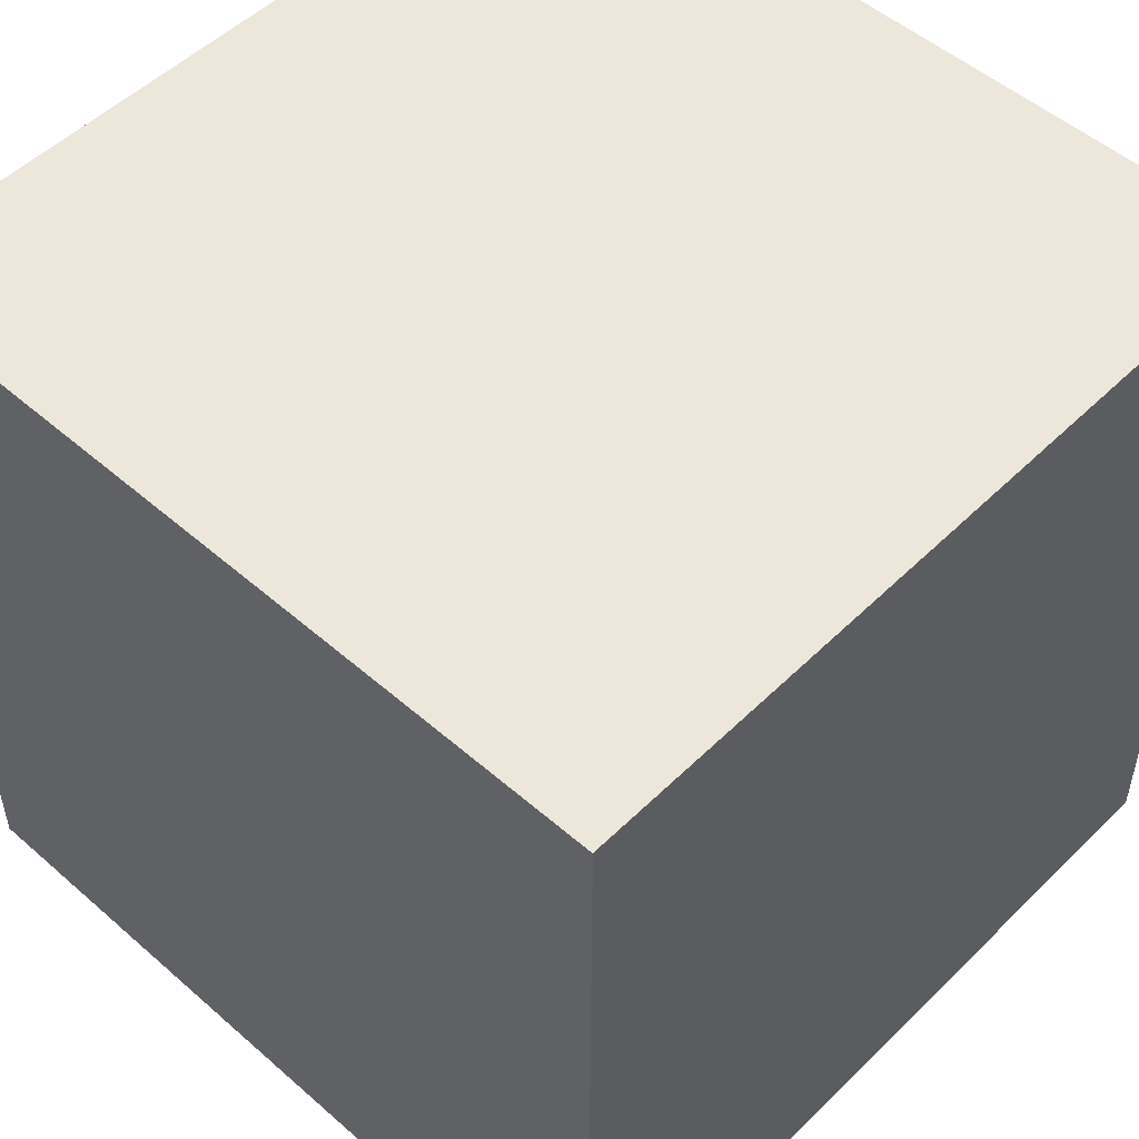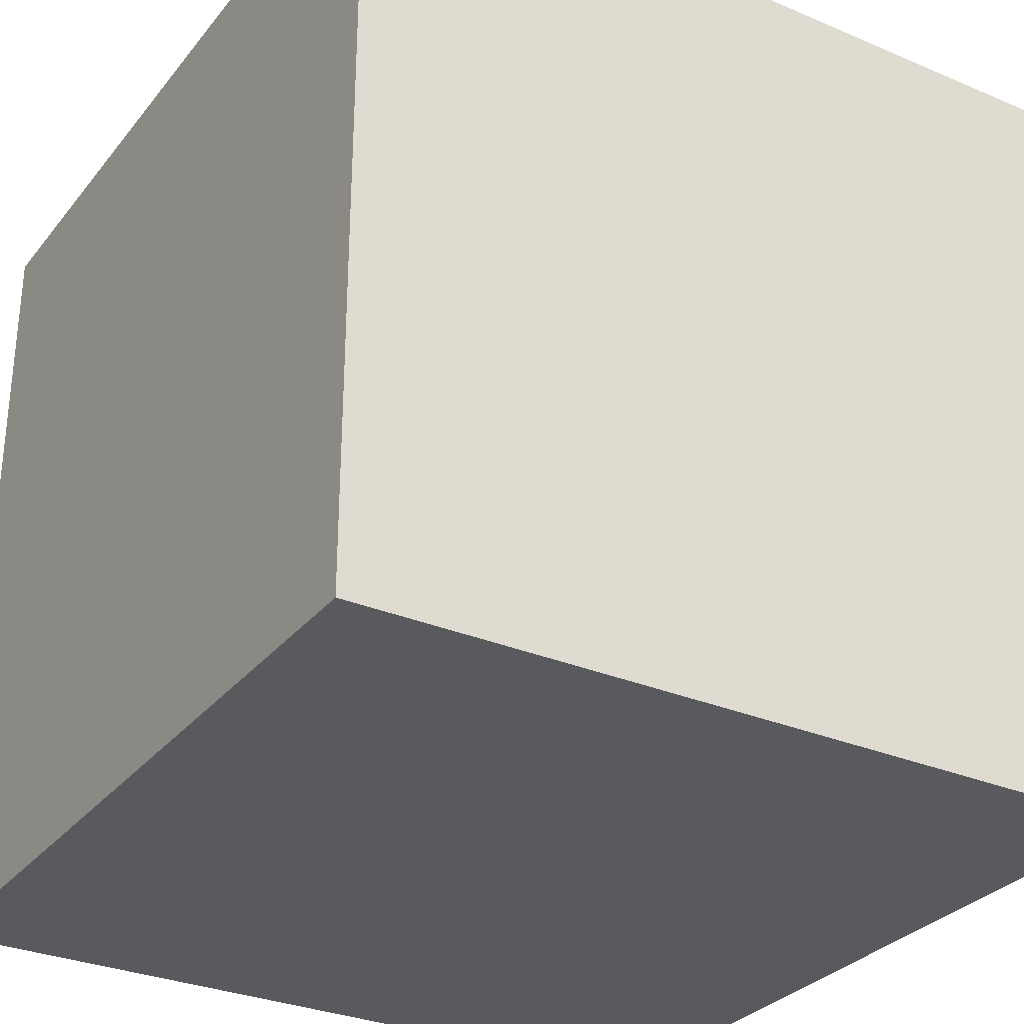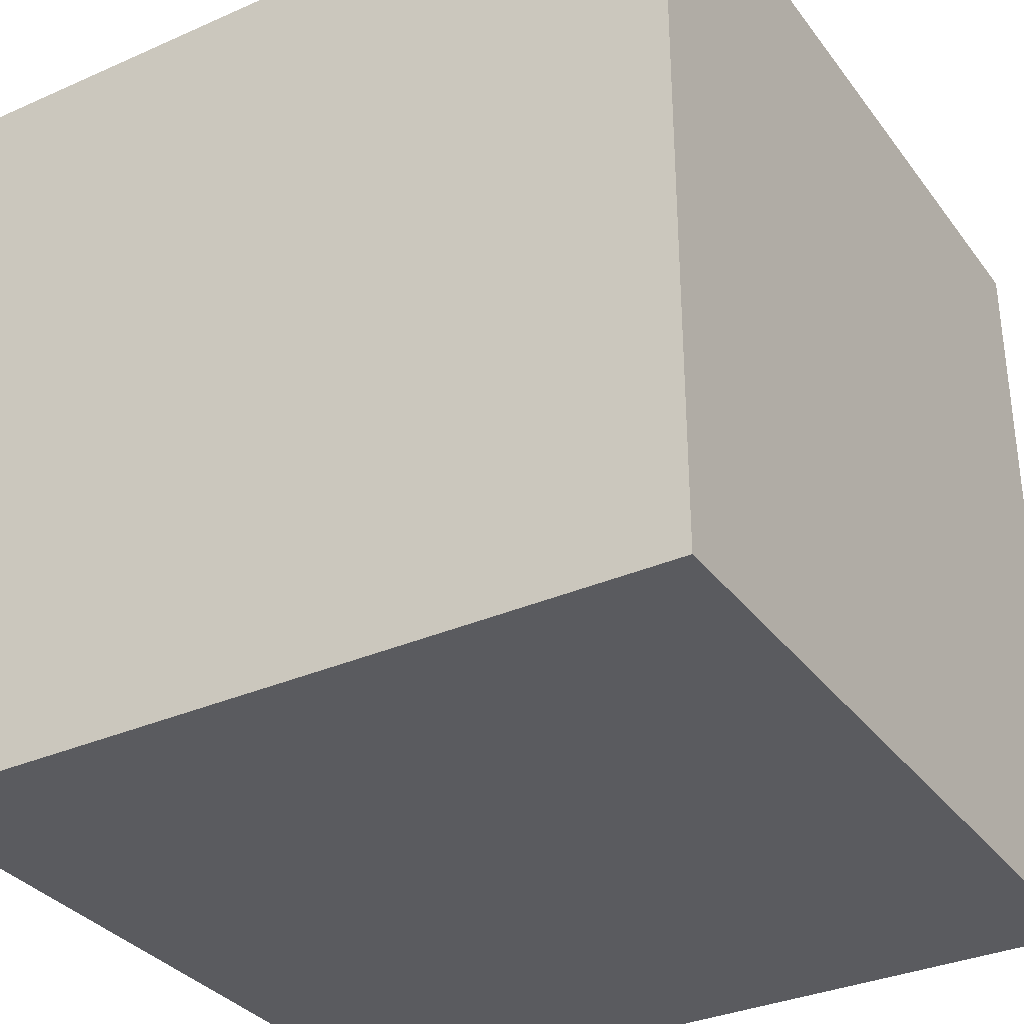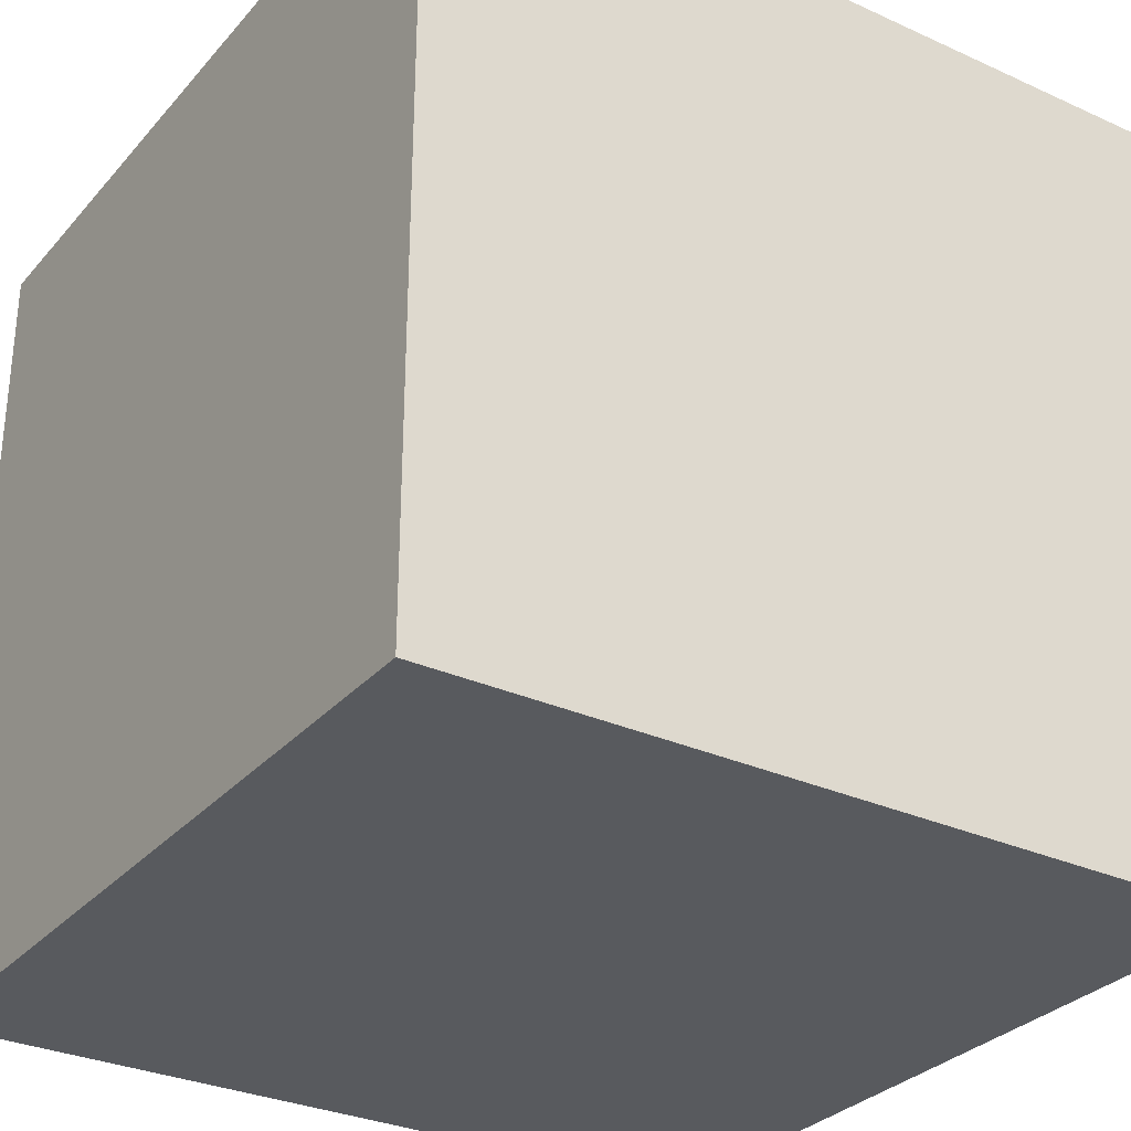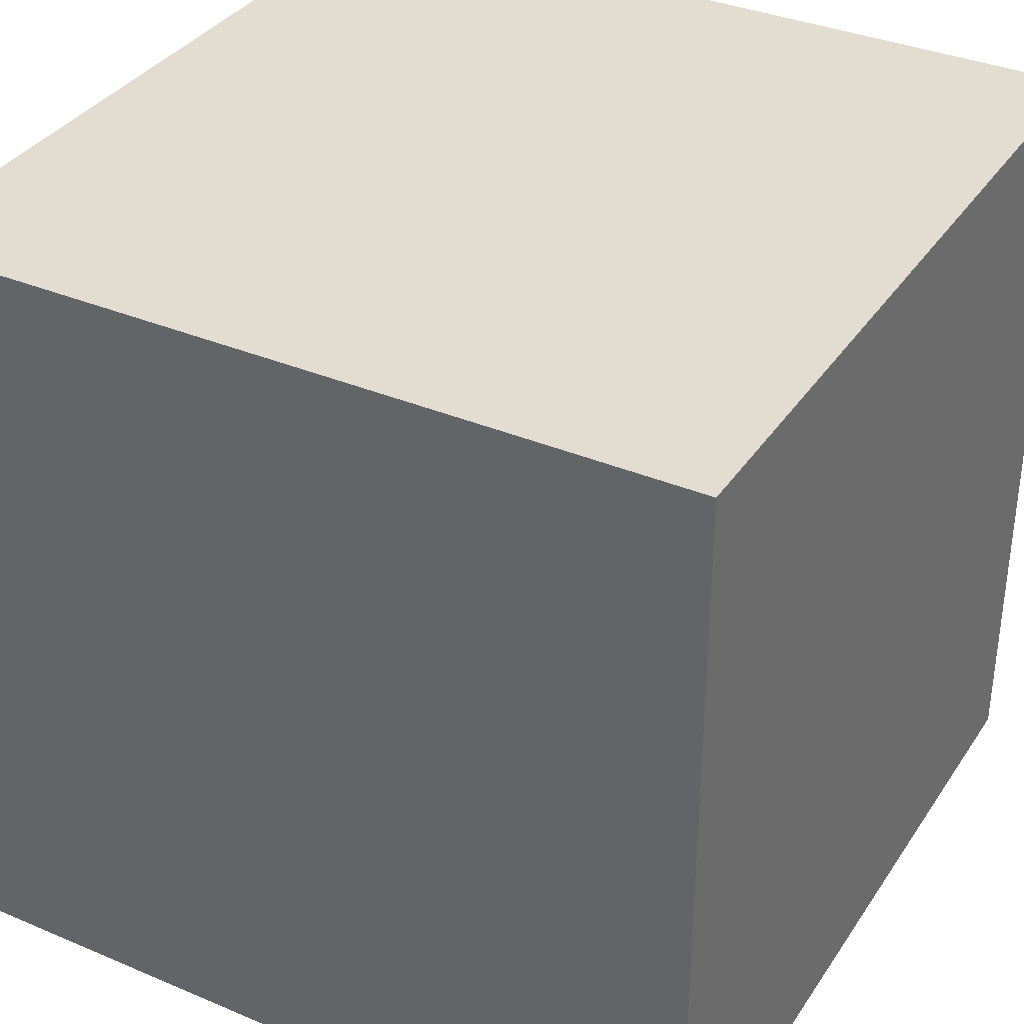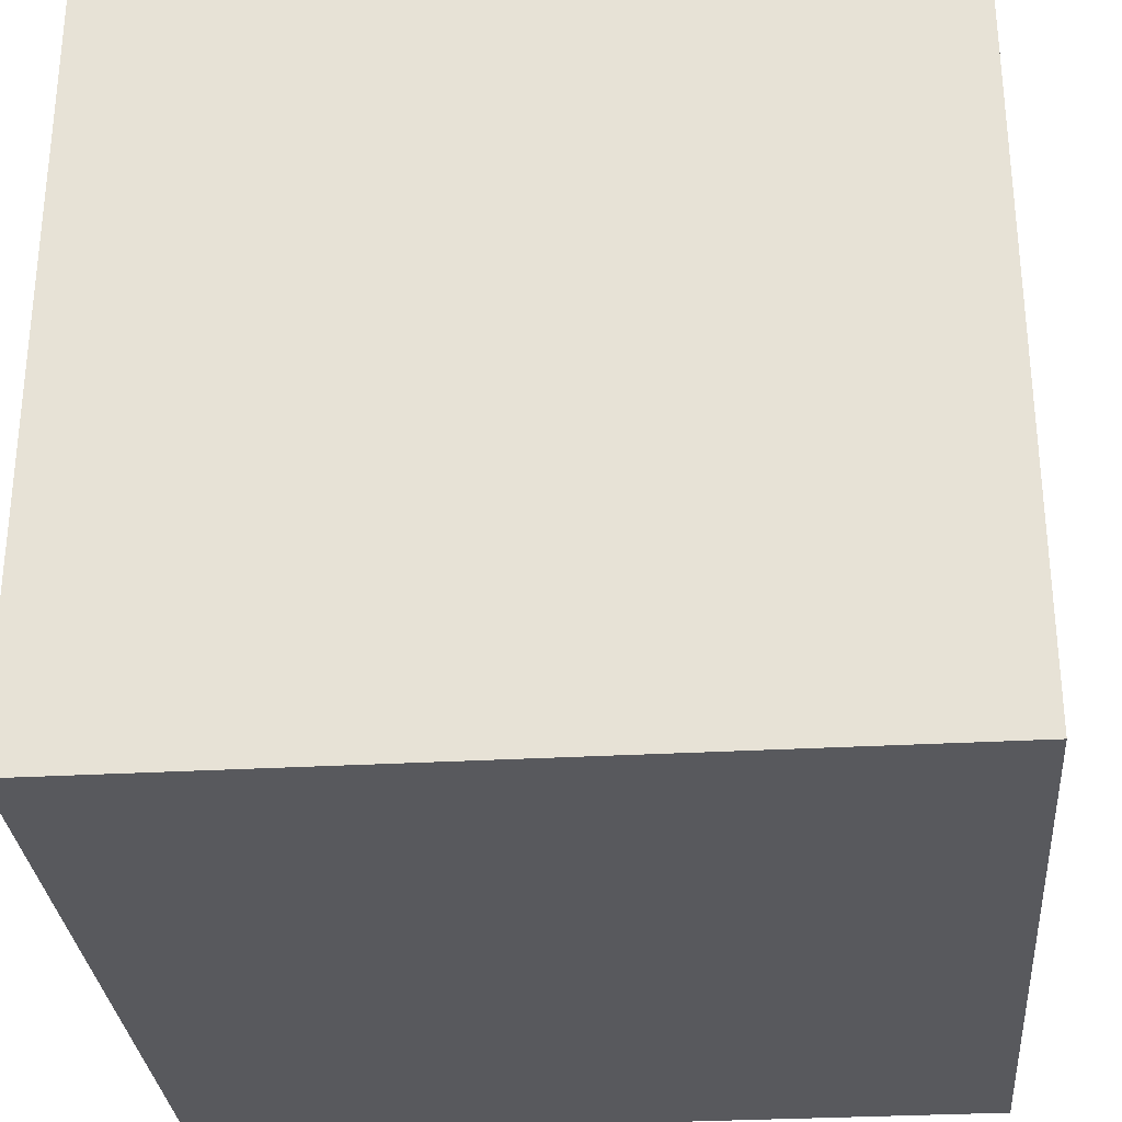
<metadata>
{"format":"obj","ext":"obj","renderer":"f3d","projection":"perspective","resolution":1024,"background":"white","views":[{"elev":51.5,"azim":133.4,"up":"+Z"},{"elev":-30.6,"azim":58.6,"up":"+Z"},{"elev":-33.4,"azim":-58.9,"up":"+Y"},{"elev":-30.6,"azim":146.8,"up":"+Y"},{"elev":35.4,"azim":29.2,"up":"+Z"},{"elev":-30.2,"azim":-175.3,"up":"+Y"}]}
</metadata>
<code>
v -100  100 -100
v -100 -100 -100
v  100  100 -100
v  100 -100 -100
v  100  100  100
v  100 -100  100
v -100  100  100
v -100 -100  100
f 1 2 3
f 2 4 3
f 3 4 5
f 4 6 5
f 5 6 7
f 6 8 7
f 7 8 1
f 8 2 1
f 1 3 7
f 3 5 7
f 2 8 4
f 4 8 6

</code>
